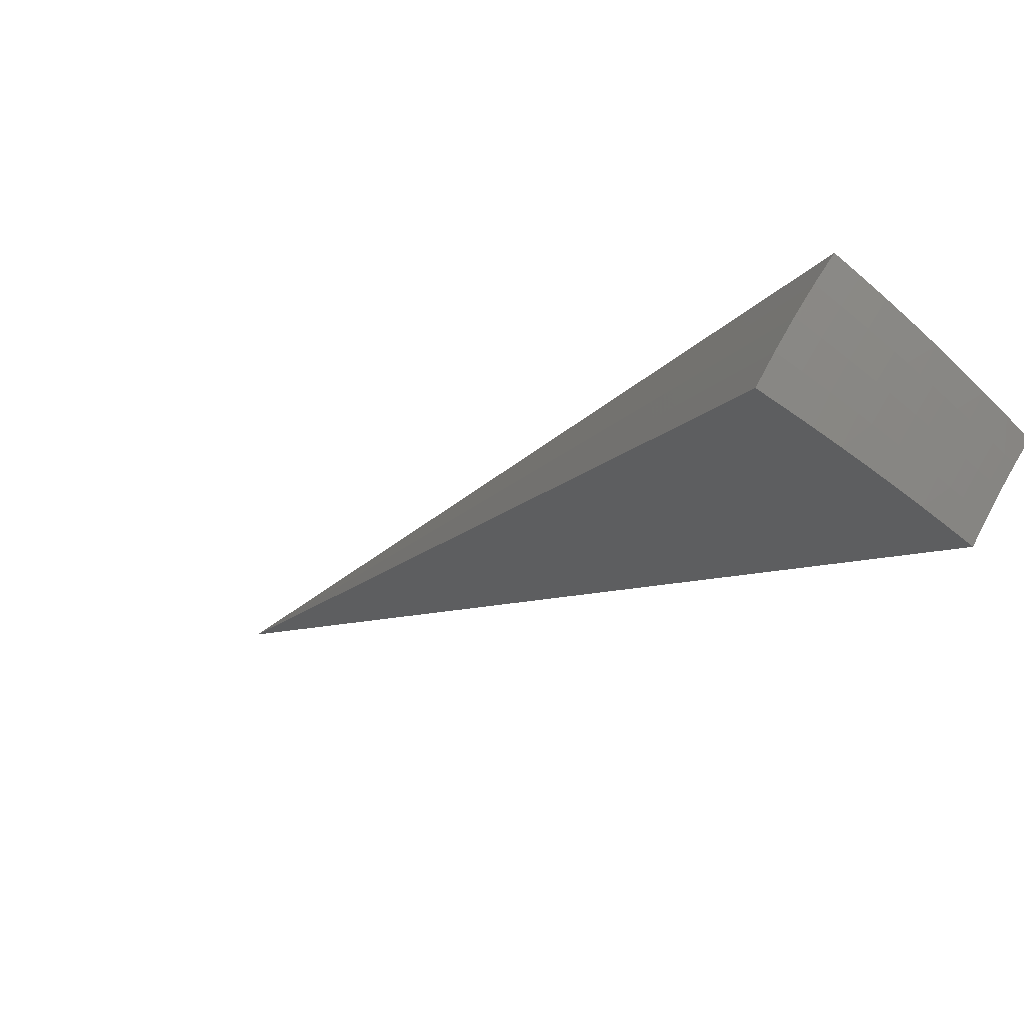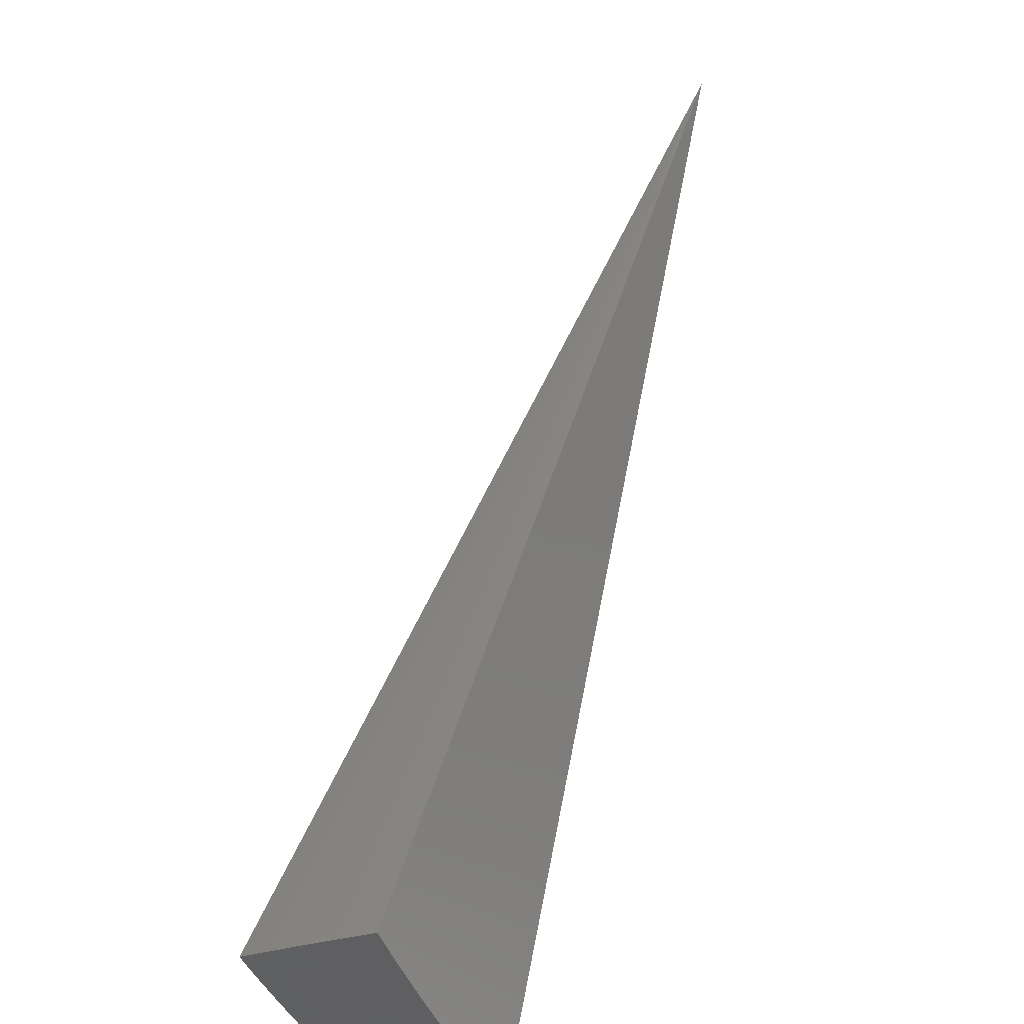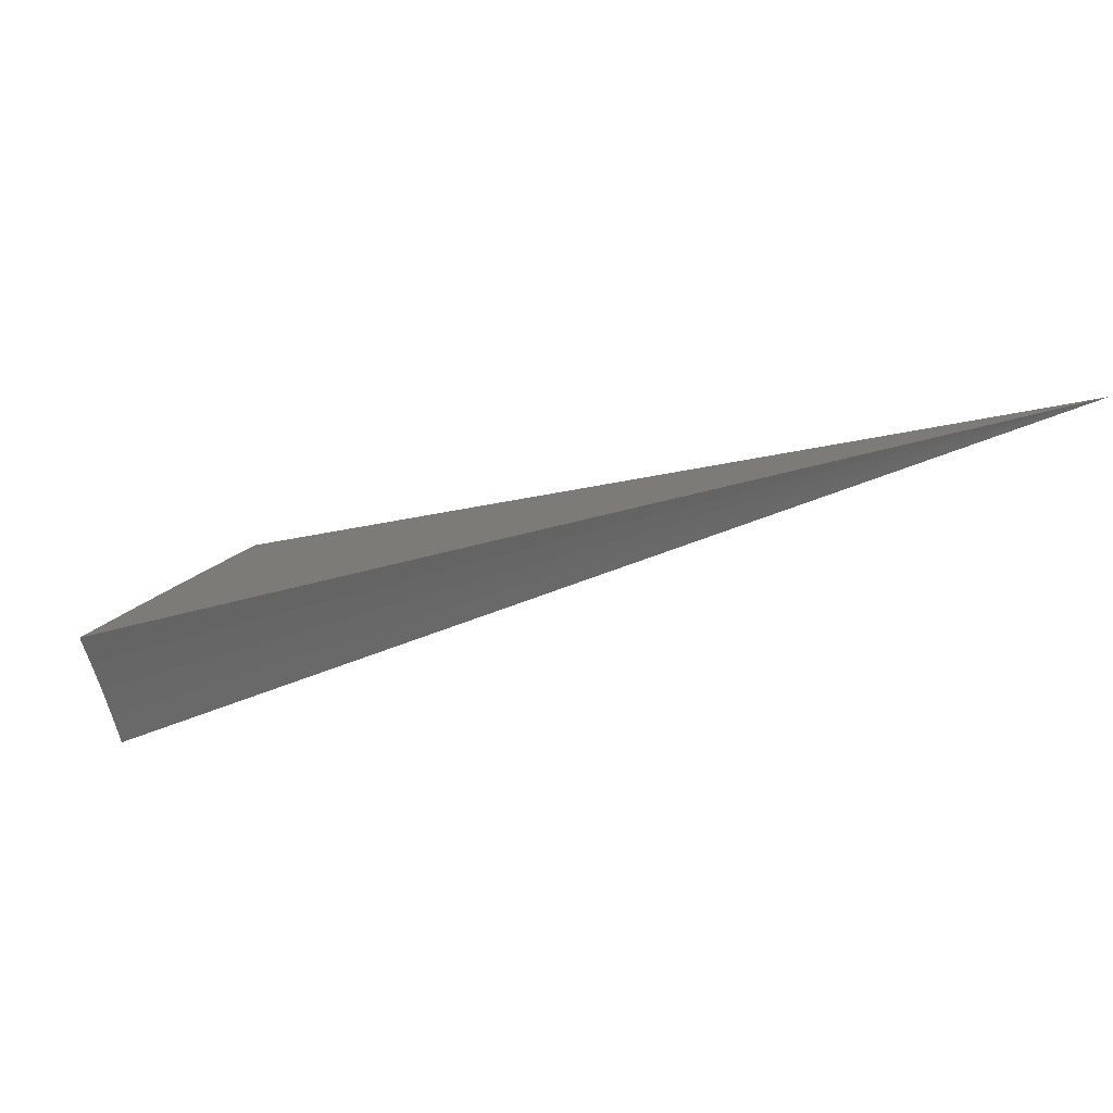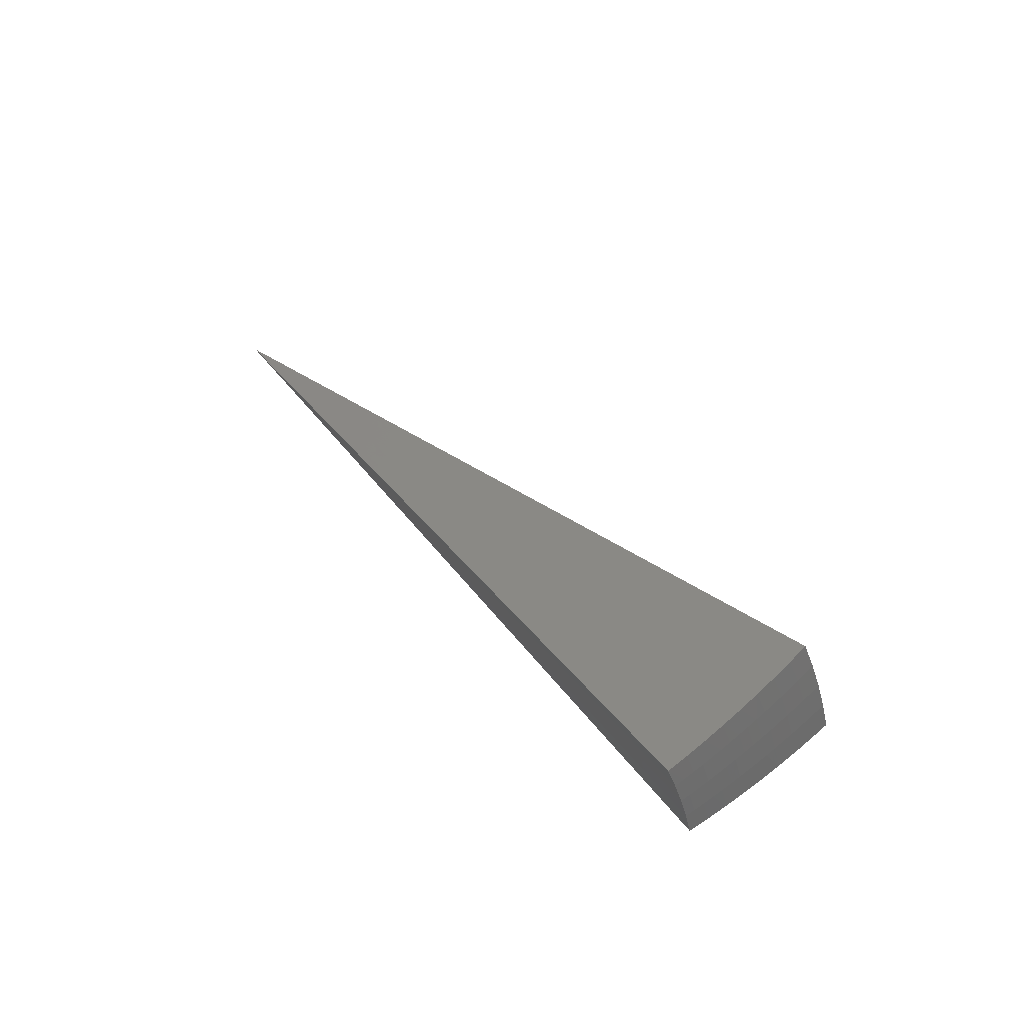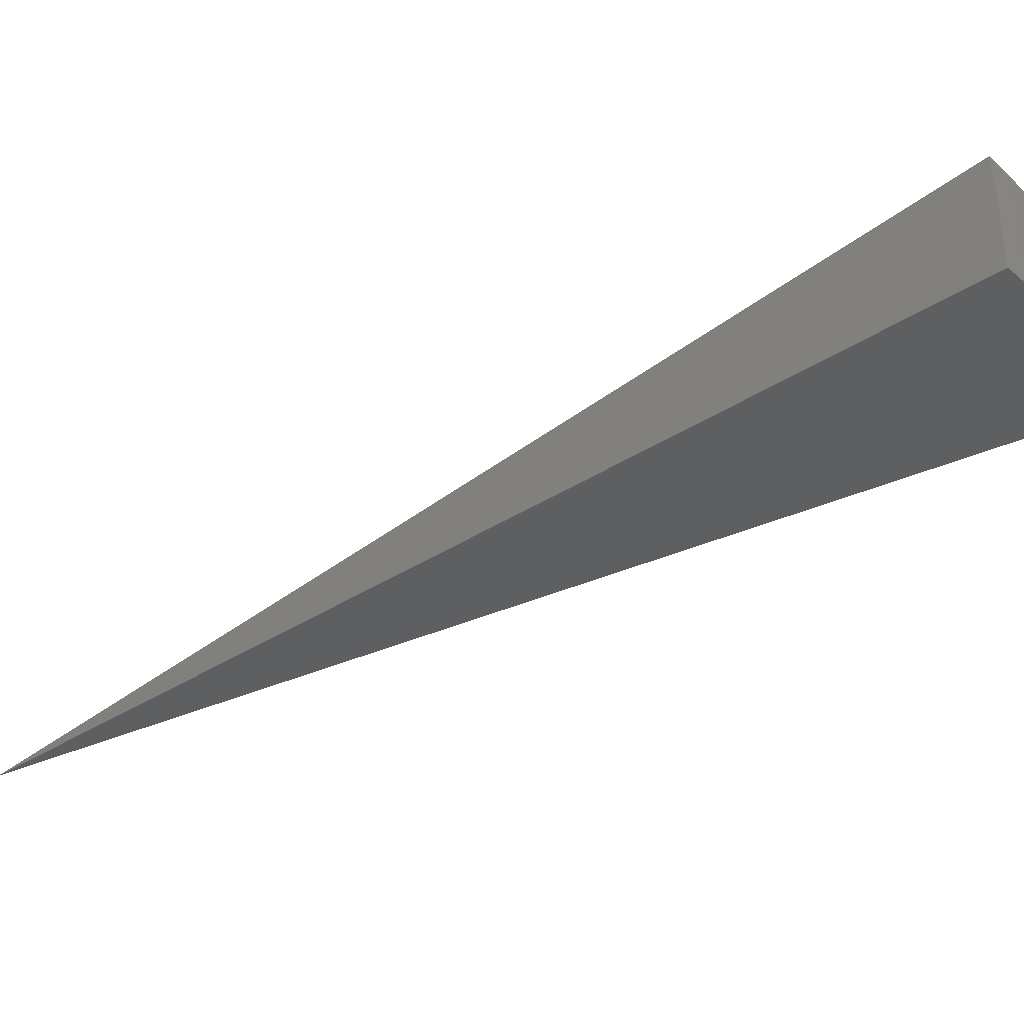
<metadata>
{"format":"stl","ext":"stl","renderer":"f3d","projection":"perspective","resolution":1024,"background":"white","views":[{"elev":20.5,"azim":125.8,"up":"+Y"},{"elev":76.4,"azim":174.8,"up":"+Y"},{"elev":-46.7,"azim":-63.4,"up":"+Y"},{"elev":-48.5,"azim":71.4,"up":"+Z"},{"elev":13.1,"azim":91.2,"up":"+Y"}]}
</metadata>
<code>
# stl→obj: 70 verts, 136 faces
v 2.821 4.886 -9.771
v 0 0 0
v 2.923 5.063 -9.637
v 3.025 5.239 -9.499
v 3.124 5.411 -9.356
v 3.222 5.581 -9.208
v 3.318 5.748 -9.056
v 3.413 5.912 -8.9
v 3.506 6.073 -8.739
v 3.597 6.231 -8.574
v 3.762 4.484 -9.647
v 3.63 4.326 -9.781
v 3.497 4.558 -9.715
v 3.437 4.479 -9.778
v 3.237 4.623 -9.776
v 3.292 4.701 -9.715
v 3.032 4.759 -9.773
v 3.081 4.836 -9.715
v 3.191 5.009 -9.579
v 3.136 4.923 -9.647
v 3.3 5.179 -9.437
v 3.245 5.094 -9.509
v 3.41 4.869 -9.579
v 3.351 4.785 -9.647
v 3.56 4.639 -9.647
v 3.407 5.347 -9.291
v 3.353 5.263 -9.365
v 3.526 5.035 -9.437
v 3.468 4.952 -9.509
v 3.684 4.801 -9.509
v 3.622 4.72 -9.579
v 3.893 4.639 -9.509
v 3.512 5.513 -9.14
v 3.46 5.431 -9.216
v 3.64 5.198 -9.291
v 3.583 5.117 -9.365
v 3.806 4.96 -9.365
v 3.745 4.881 -9.437
v 4.021 4.793 -9.367
v 3.668 5.757 -8.905
v 3.565 5.595 -9.063
v 3.753 5.36 -9.14
v 3.697 5.279 -9.216
v 3.927 5.118 -9.216
v 3.867 5.039 -9.291
v 4.148 4.943 -9.22
v 3.769 5.917 -8.742
v 3.867 6.07 -8.577
v 4.13 5.898 -8.581
v 4.028 5.752 -8.742
v 3.919 5.597 -8.905
v 4.163 5.426 -8.905
v 4.046 5.273 -9.063
v 4.394 5.237 -8.912
v 4.272 5.091 -9.068
v 4.385 5.714 -8.584
v 4.279 5.576 -8.742
v 4.514 5.38 -8.752
v 4.632 5.52 -8.588
v 3.987 5.196 -9.14
v 3.809 5.439 -9.063
v 2.193 2.858 -4.294
v 2.067 2.951 -4.294
v 1.936 3.039 -4.294
v 2.023 3.175 -6.521
v 1.011 1.588 -3.26
v 2.159 3.084 -6.521
v 2.292 2.987 -6.521
v 1.146 1.493 -3.26
v 1.08 1.542 -3.26
f 1 2 3
f 3 2 4
f 4 2 5
f 5 2 6
f 6 2 7
f 7 2 8
f 8 2 9
f 9 2 10
f 11 12 13
f 13 12 14
f 13 14 15
f 13 15 16
f 16 15 17
f 16 17 18
f 18 17 1
f 18 1 3
f 4 19 3
f 3 19 20
f 3 20 18
f 18 20 16
f 5 21 4
f 4 21 22
f 4 22 19
f 19 22 23
f 19 23 24
f 24 23 25
f 24 25 13
f 13 25 11
f 6 26 5
f 5 26 27
f 5 27 21
f 21 27 28
f 21 28 29
f 29 28 30
f 29 30 31
f 31 30 32
f 31 32 11
f 7 33 6
f 6 33 34
f 6 34 26
f 26 34 35
f 26 35 36
f 36 35 37
f 36 37 38
f 38 37 39
f 38 39 32
f 8 40 7
f 7 40 41
f 7 41 33
f 33 41 42
f 33 42 43
f 43 42 44
f 43 44 45
f 45 44 46
f 45 46 39
f 40 8 47
f 47 8 9
f 47 9 48
f 48 9 10
f 48 49 47
f 47 49 50
f 47 50 51
f 51 50 52
f 51 52 53
f 53 52 54
f 53 54 55
f 49 56 50
f 50 56 57
f 50 57 52
f 52 57 58
f 52 58 54
f 56 59 57
f 57 59 58
f 53 55 60
f 60 55 46
f 60 46 44
f 24 13 16
f 31 11 25
f 38 32 30
f 29 31 23
f 23 31 25
f 45 39 37
f 36 38 28
f 28 38 30
f 43 45 35
f 35 45 37
f 44 42 60
f 60 42 61
f 60 61 53
f 53 61 51
f 19 24 20
f 20 24 16
f 21 29 22
f 22 29 23
f 26 36 27
f 27 36 28
f 33 43 34
f 34 43 35
f 42 41 61
f 61 41 40
f 61 40 51
f 51 40 47
f 12 11 2
f 2 11 32
f 2 32 39
f 39 46 2
f 2 46 55
f 2 55 54
f 54 58 2
f 2 58 59
f 2 59 62
f 62 59 56
f 62 56 49
f 62 49 63
f 63 49 48
f 63 48 64
f 64 48 10
f 64 10 2
f 64 2 63
f 63 2 62
f 17 65 1
f 1 65 66
f 1 66 2
f 65 17 67
f 67 17 15
f 67 15 68
f 68 15 14
f 68 14 12
f 68 12 69
f 69 12 2
f 69 2 70
f 70 2 66
f 70 66 65
f 70 65 67
f 69 70 67
f 69 67 68

</code>
